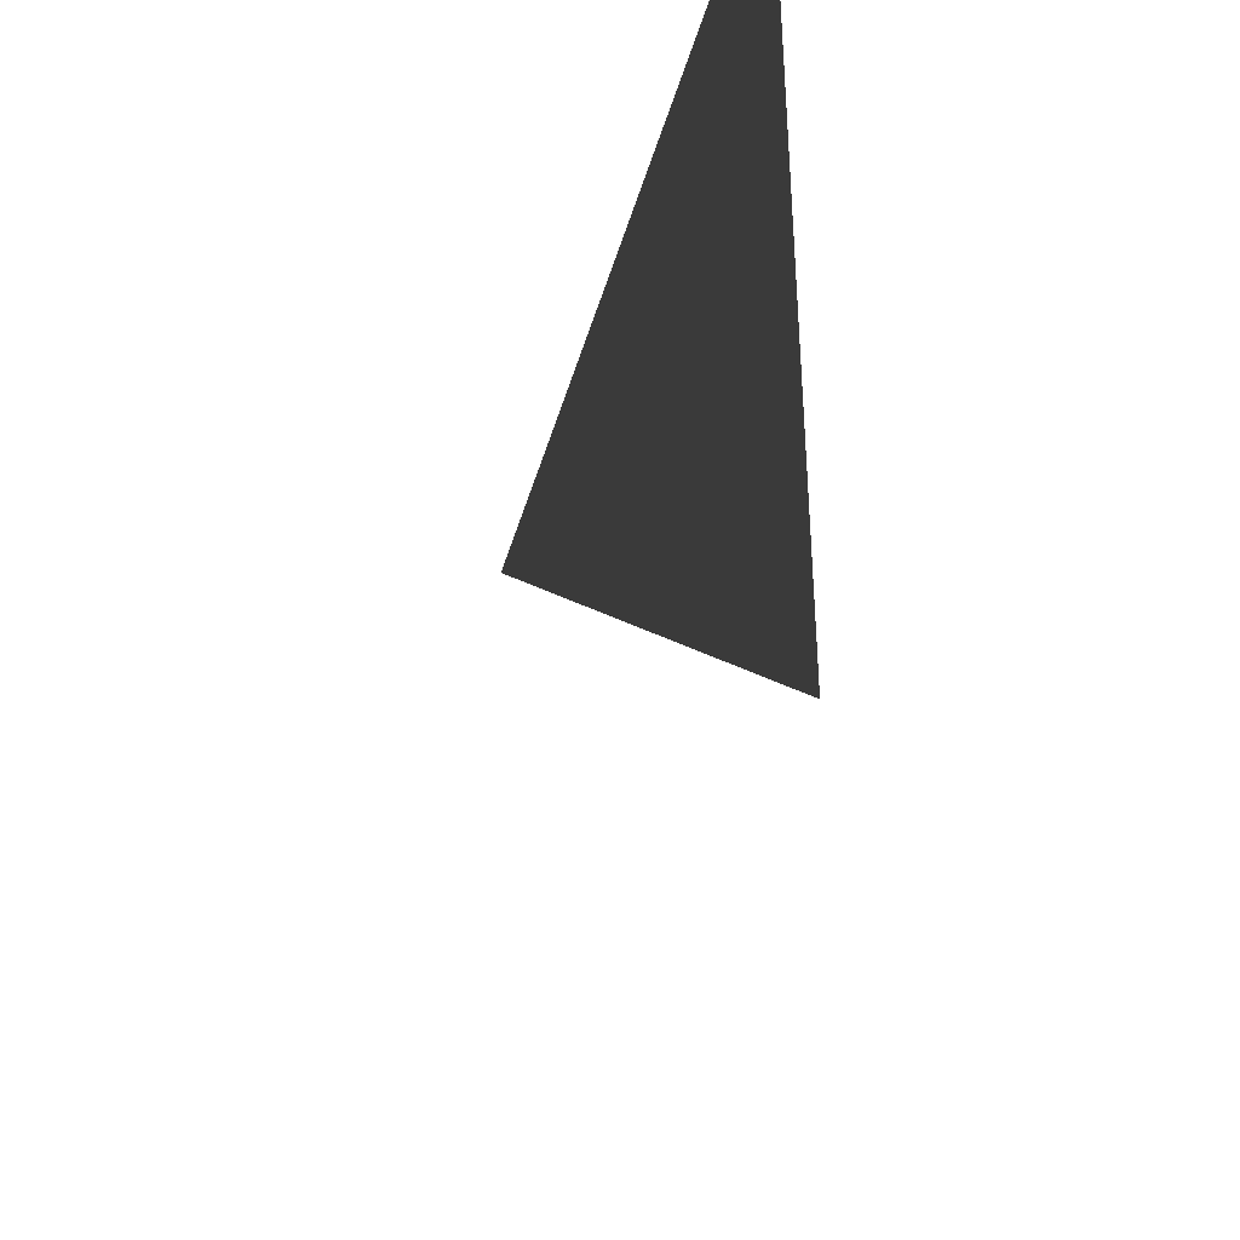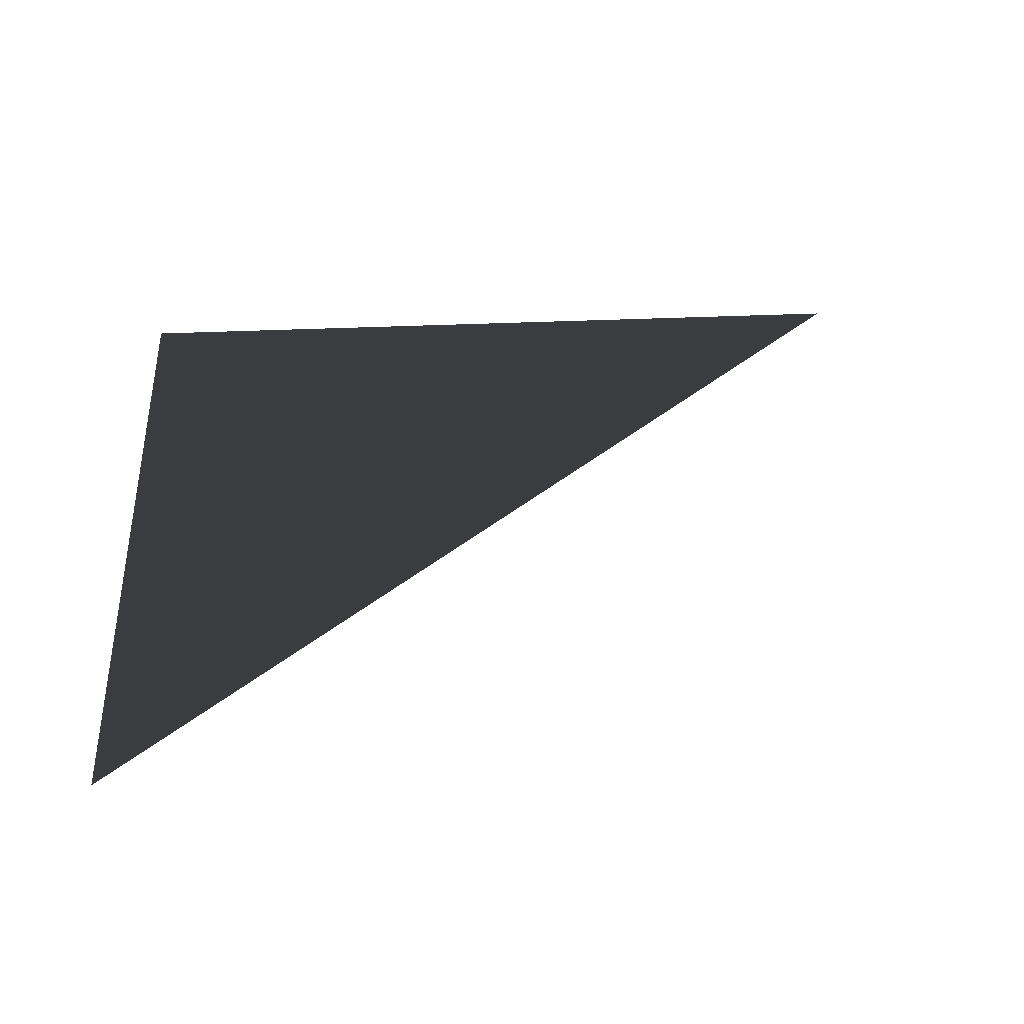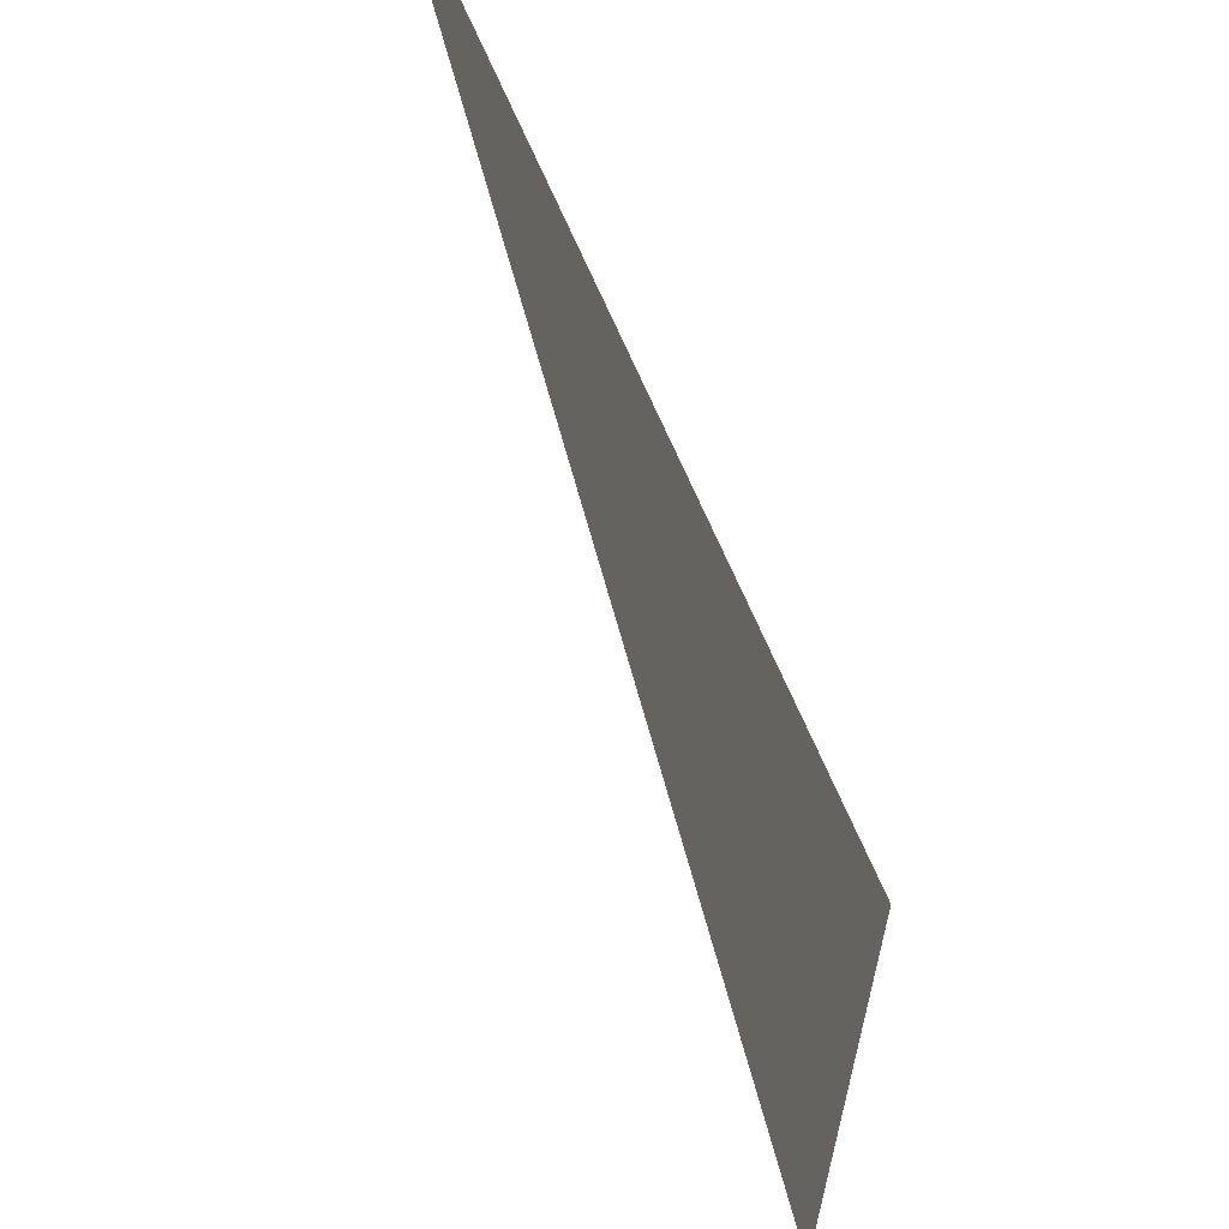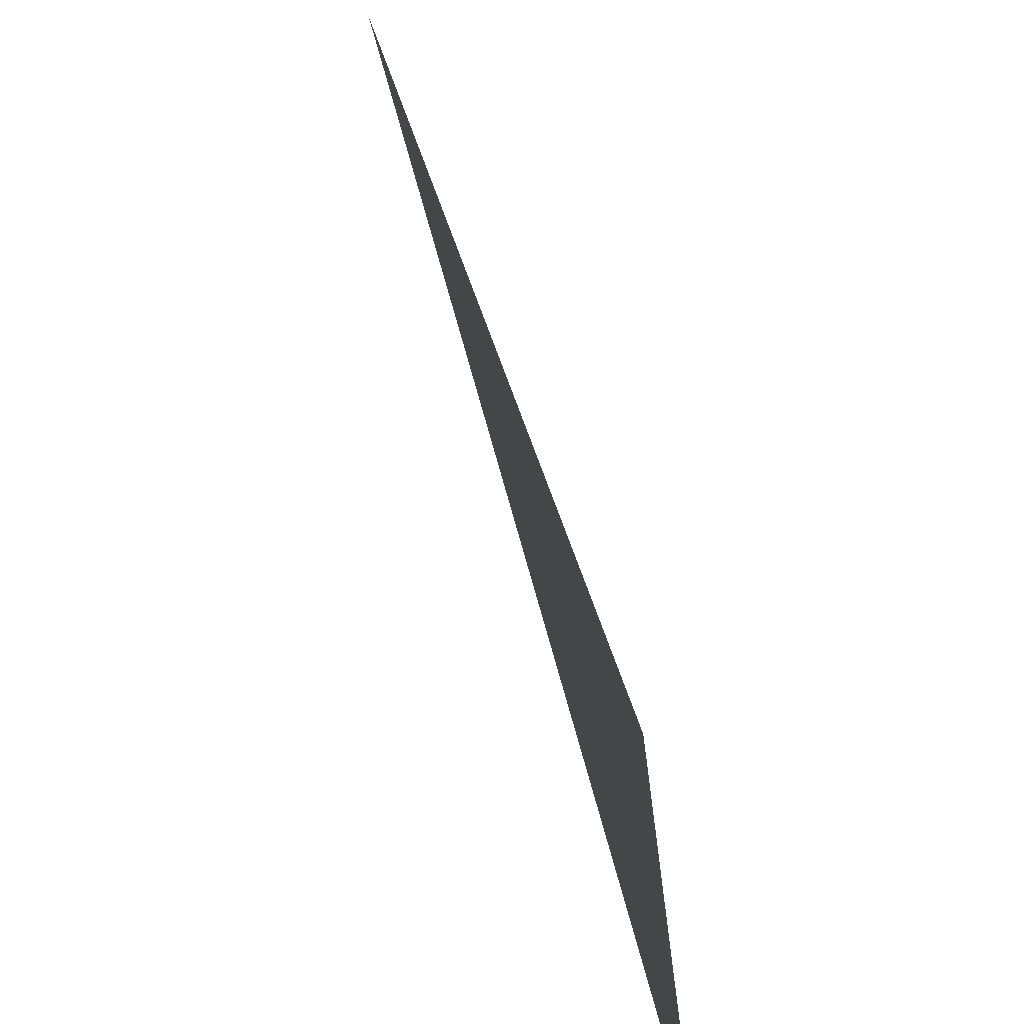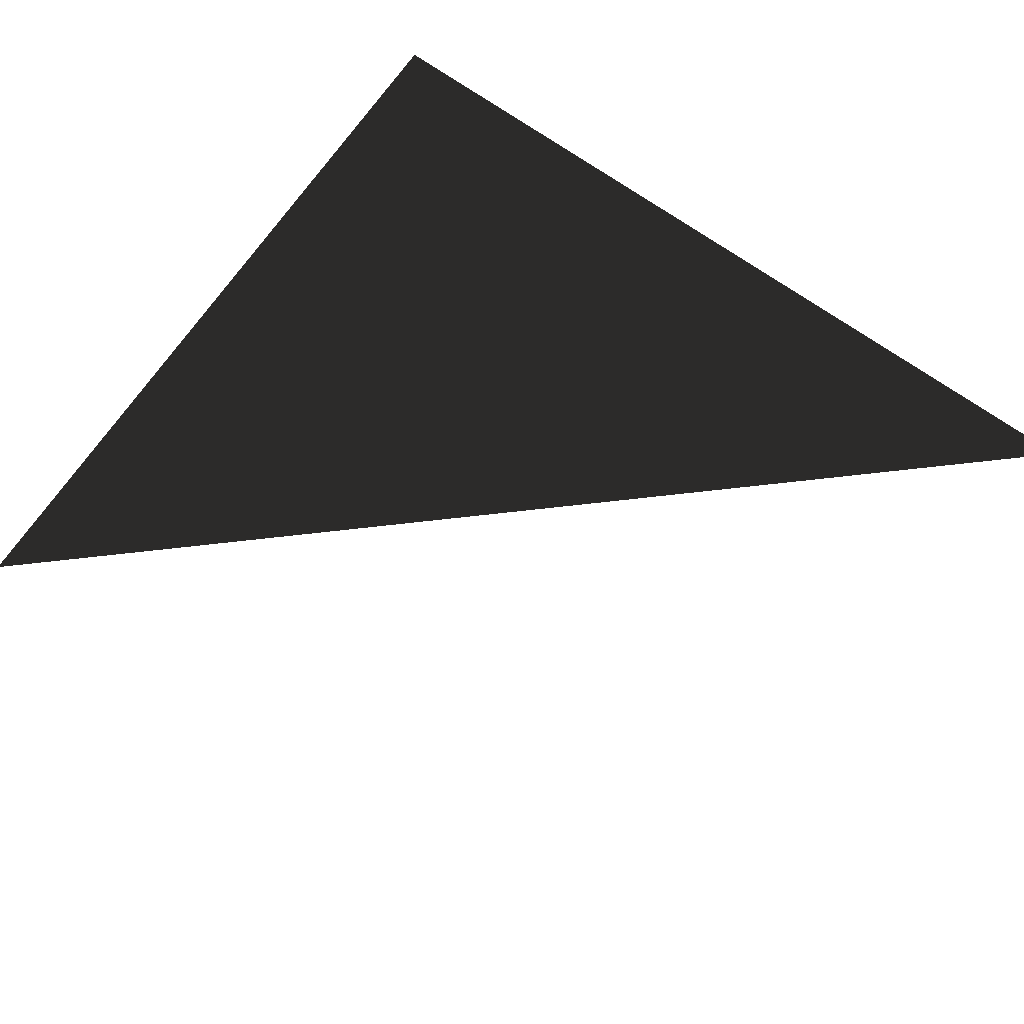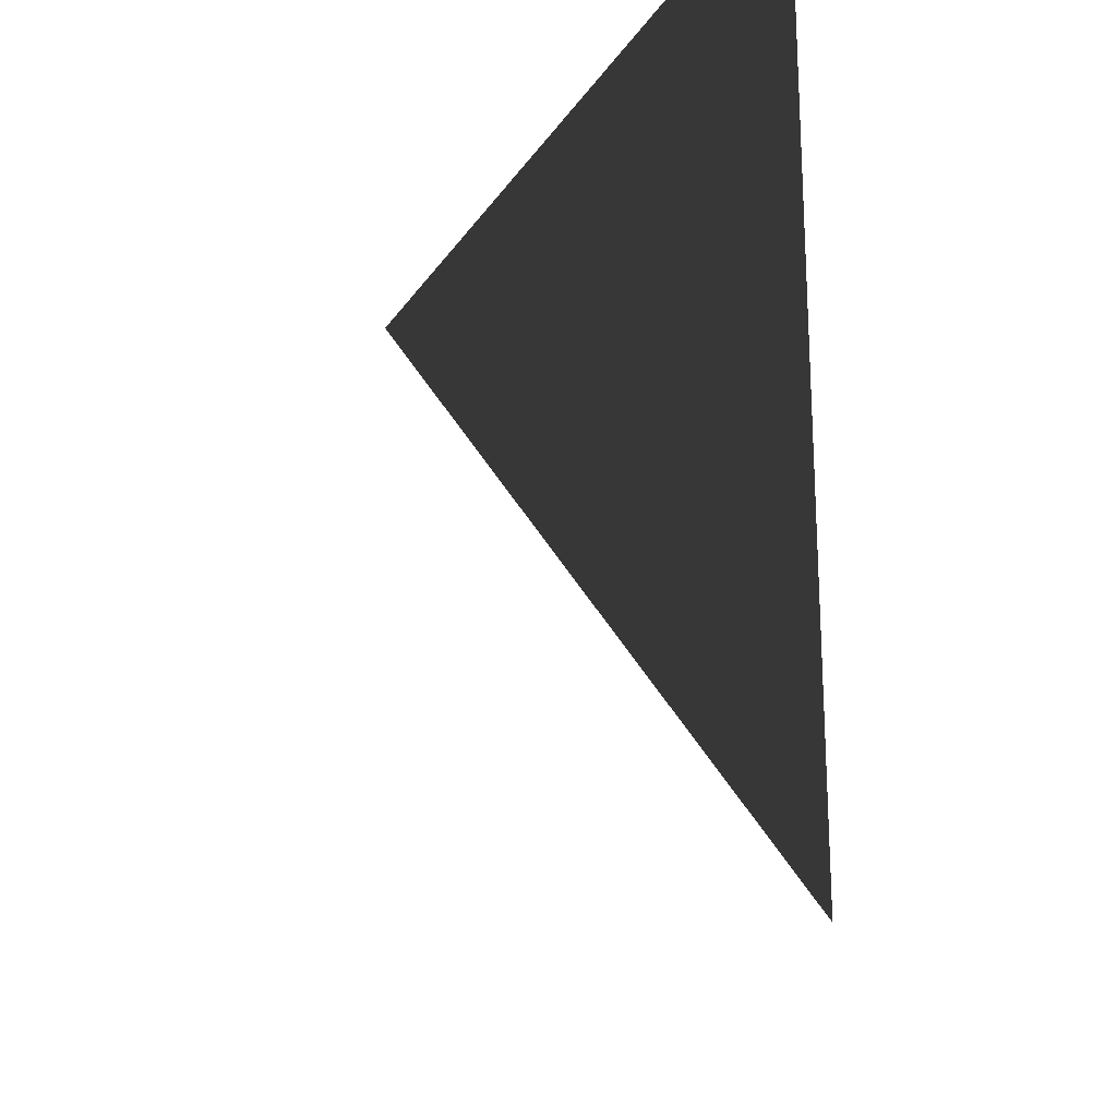
<metadata>
{"format":"obj","ext":"obj","renderer":"f3d","projection":"perspective","resolution":1024,"background":"white","views":[{"elev":-41.7,"azim":74.6,"up":"+Y"},{"elev":35.1,"azim":-93.5,"up":"+Z"},{"elev":64.1,"azim":67.8,"up":"+Y"},{"elev":-72.2,"azim":-69.7,"up":"+Y"},{"elev":-45.2,"azim":143.6,"up":"+Z"},{"elev":-23.4,"azim":65.2,"up":"+Y"}]}
</metadata>
<code>
o #ID2501
v -0.02745 -0.6573 0.007864
v -0.02745 -0.6456 0.007864
v -0.03914 -0.6456 0.007864
v -0.03914 -0.6456 0.007864
v -0.02745 -0.6456 0.007864
v -0.02745 -0.6573 0.007864
f 3 2 1
f 6 5 4

</code>
